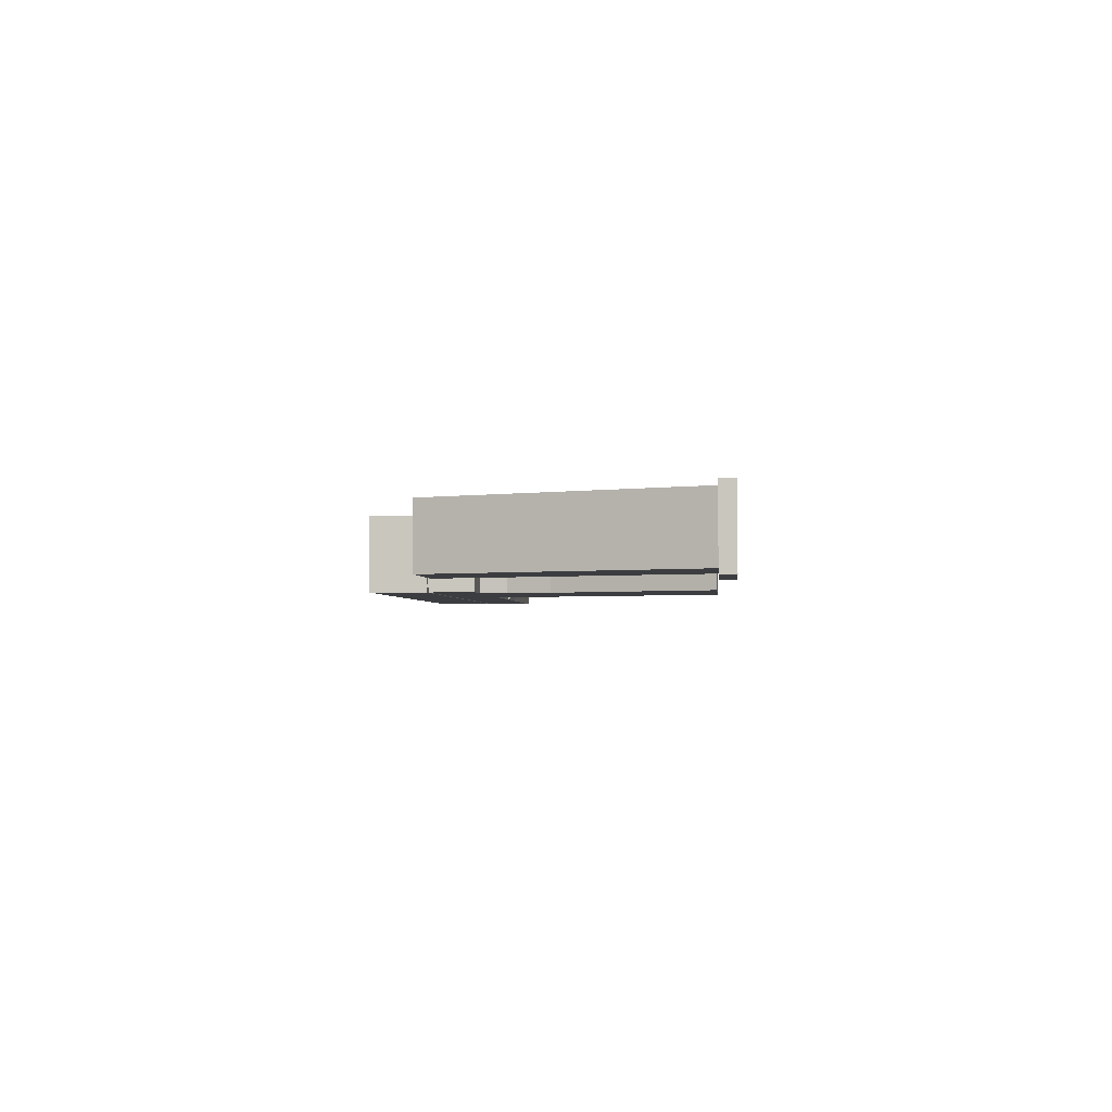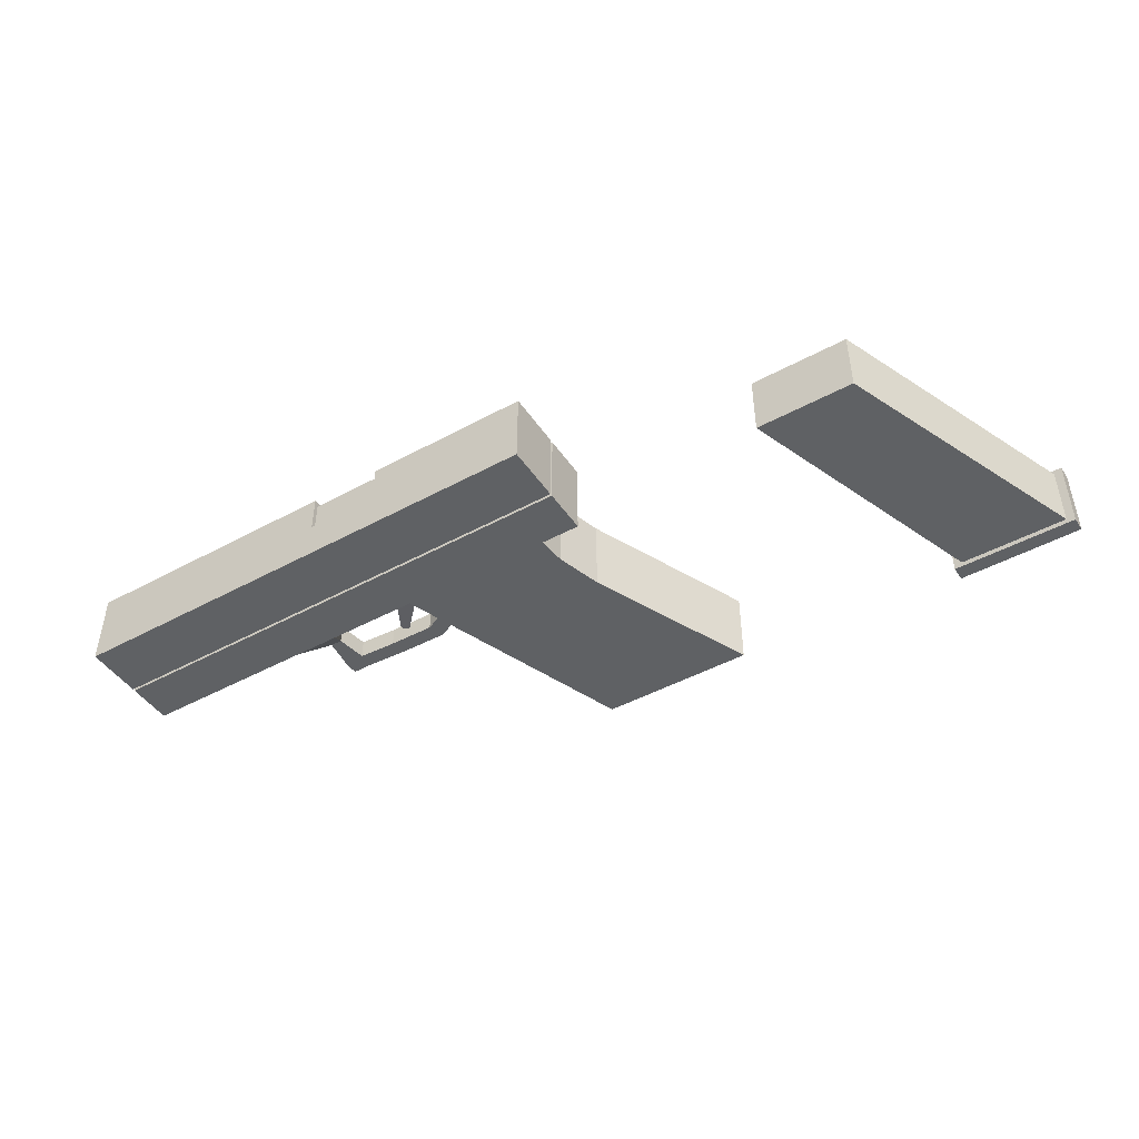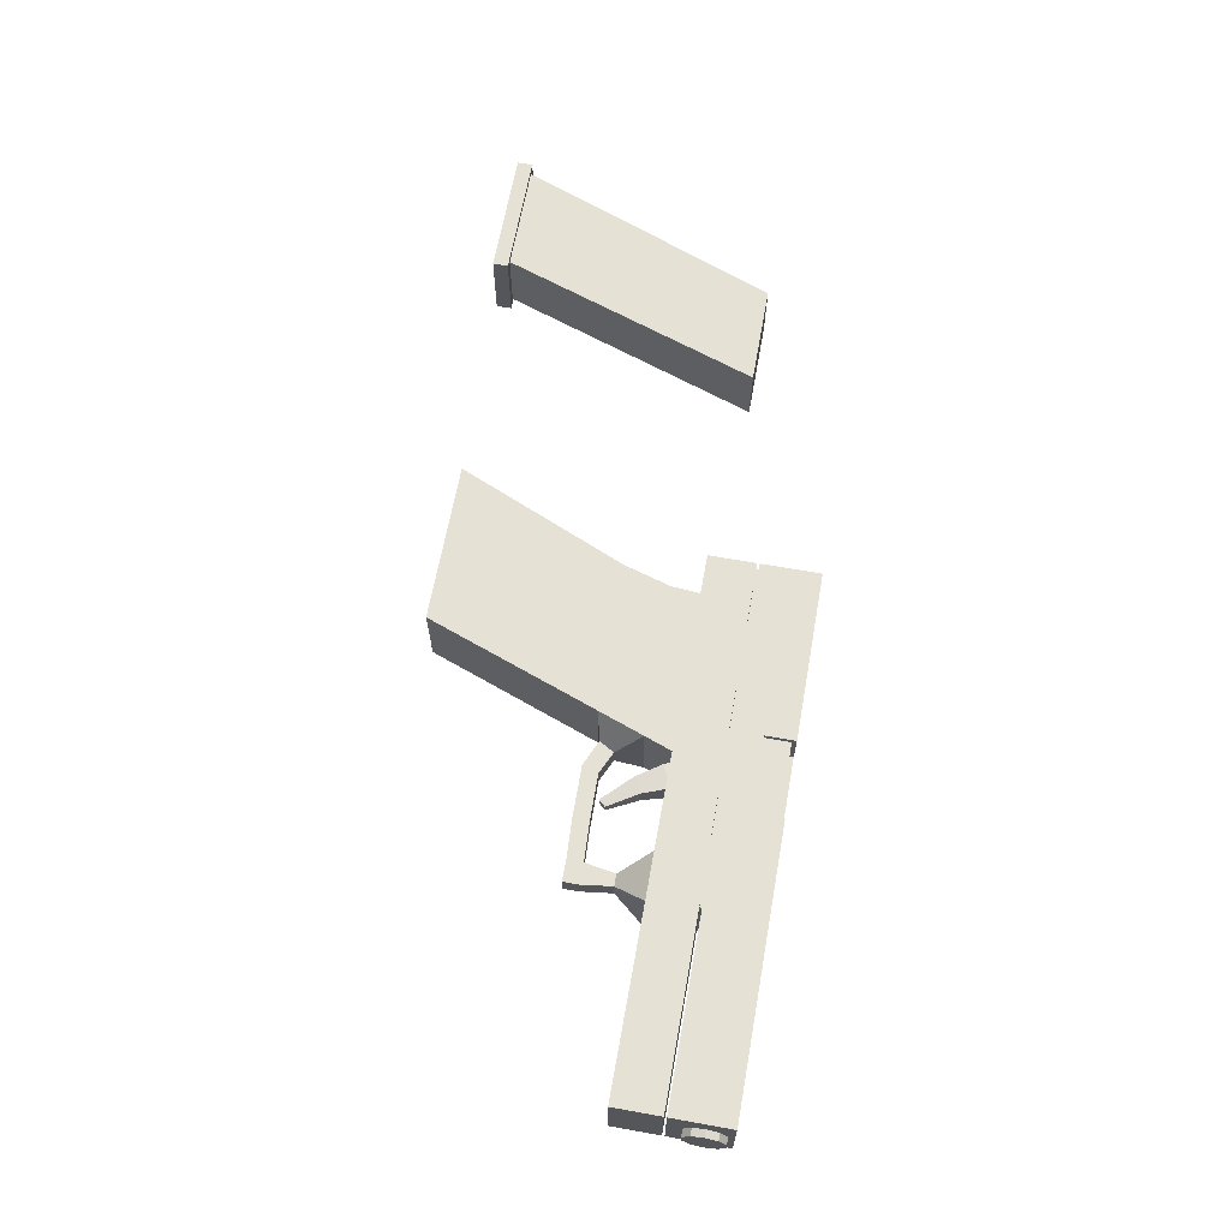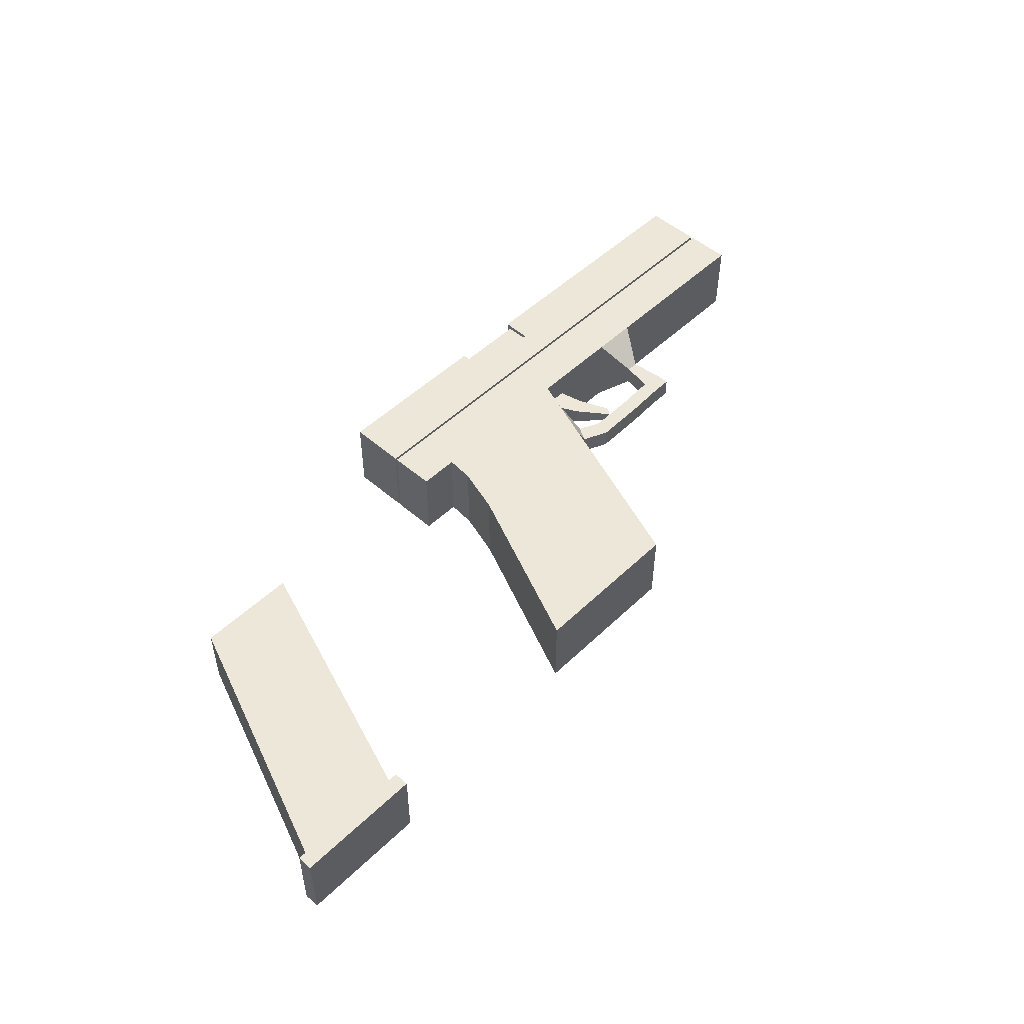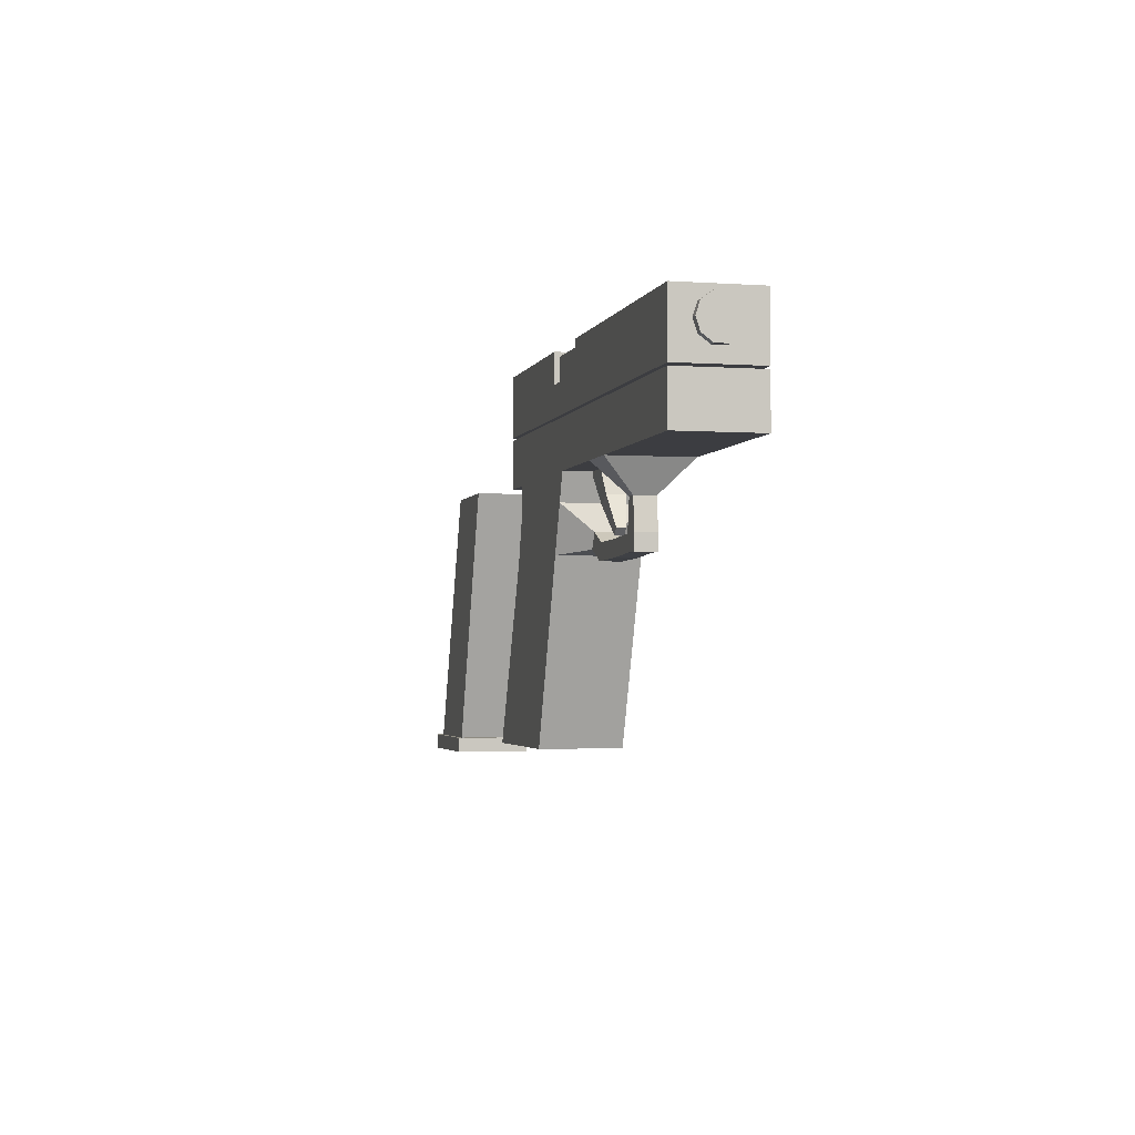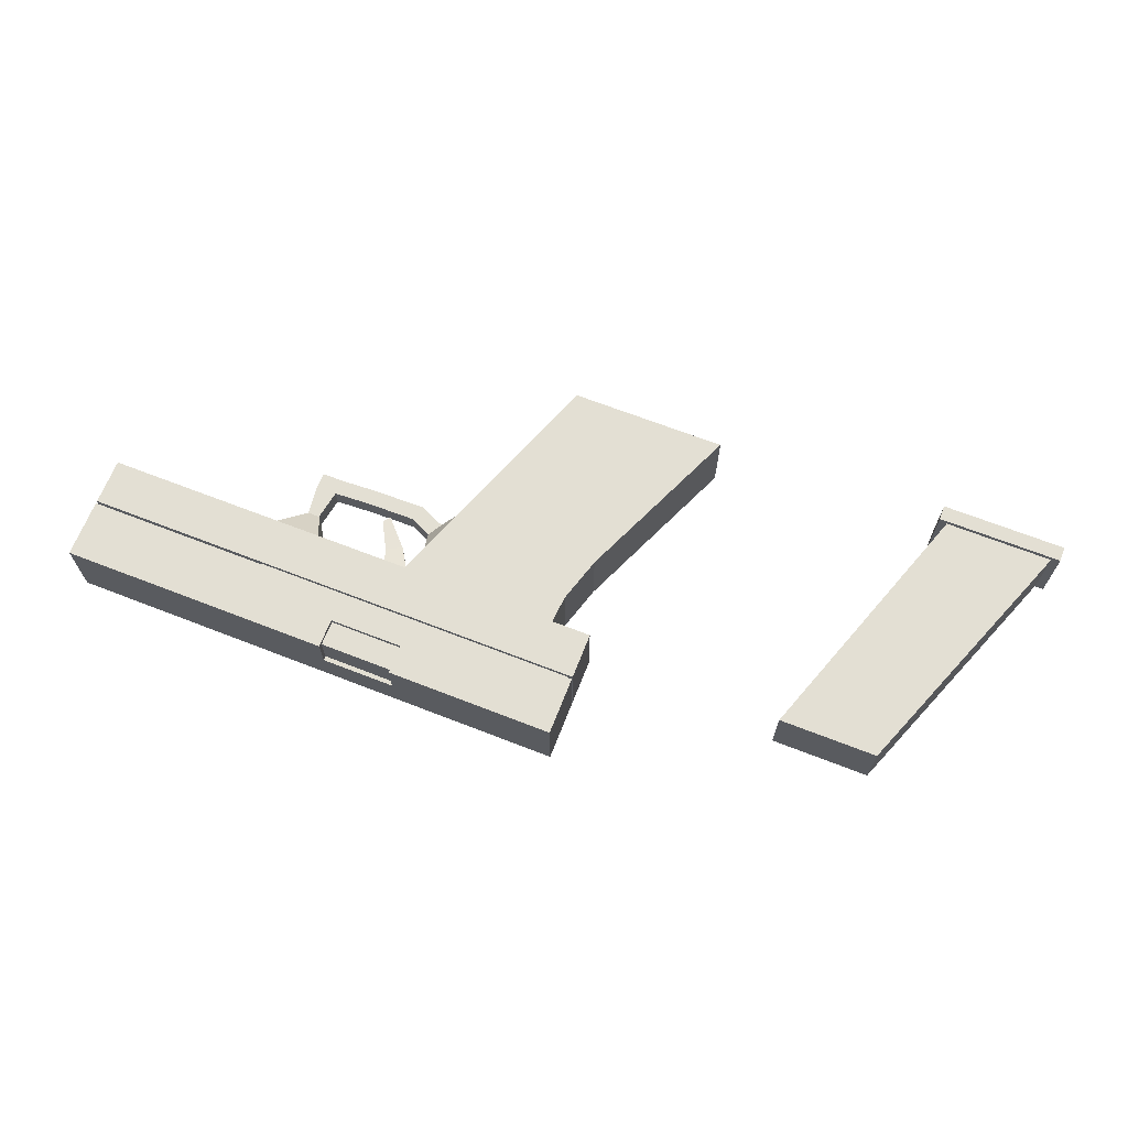
<metadata>
{"format":"obj","ext":"obj","renderer":"f3d","projection":"perspective","resolution":1024,"background":"white","views":[{"elev":-2.8,"azim":-84.8,"up":"+Z"},{"elev":-45.9,"azim":-148.0,"up":"+Z"},{"elev":64.9,"azim":100.2,"up":"+Z"},{"elev":50.2,"azim":-46.3,"up":"+Z"},{"elev":-2.7,"azim":76.2,"up":"+Y"},{"elev":67.1,"azim":-158.6,"up":"+Z"}]}
</metadata>
<code>
o Lower_Cube
v 2.304 0.9693 -0.3242
v 2.304 0.581 -0.3242
v 2.304 0.9693 0.3242
v 2.304 0.581 0.3242
v -1.953 0.9693 -0.2845
v -1.987 0.581 -0.3242
v -1.953 0.9693 0.2845
v -1.987 0.581 0.3242
v -1.655 0.581 -0.3242
v -1.655 0.9693 0.2845
v -1.655 0.581 0.3242
v -1.655 0.9693 -0.2845
v -0.3449 0.581 0.3242
v -0.3449 0.9693 -0.2845
v -0.3449 0.581 -0.3242
v -0.3449 0.9693 0.2845
v 0.8198 0.581 0.3242
v 0.786 0.9693 -0.2845
v 0.8198 0.581 -0.3242
v 0.786 0.9693 0.2845
v 0.4368 0.581 -0.3242
v 0.4368 0.9693 0.2845
v 0.4368 0.581 0.3242
v 0.4368 0.9693 -0.2845
v -1.088 -1.439 -0.3242
v -2.399 -1.439 -0.3242
v -2.399 -1.439 0.3242
v -1.088 -1.439 0.3242
v -1.79 -0.03473 0.3242
v -0.5644 -0.01527 0.3242
v -0.5644 -0.01527 -0.3242
v -1.79 -0.03473 -0.3242
v -0.4267 0.3588 0.3242
v -0.4267 0.3588 -0.3242
v -1.676 0.3491 -0.3242
v -1.676 0.3491 0.3242
v 0.5362 -0.05145 0.08318
v 0.7091 -0.05145 0.08318
v 0.7091 -0.05145 -0.08318
v 0.5362 -0.05145 -0.08318
v 0.2178 -0.06726 0.08318
v 0.2178 -0.06726 -0.08318
v 0.2178 0.06447 0.08318
v 0.2178 0.06447 -0.08318
v 0.7091 0.07952 0.08318
v 0.7091 0.07952 -0.08318
v 0.5362 0.07952 -0.08318
v 0.5362 0.07952 0.08318
v 0.6776 0.3302 -0.08342
v 0.579 0.3302 0.08342
v 0.6776 0.3302 0.08342
v 0.579 0.3302 -0.08342
v -0.4227 0.022 0.08318
v -0.3507 0.1438 0.08318
v -0.4227 0.022 -0.08318
v -0.3507 0.1438 -0.08318
v -0.2104 -0.0725 0.08318
v -0.2104 -0.0725 -0.08318
v -0.1687 0.06009 0.08318
v -0.1687 0.06009 -0.08318
v -1.655 0.9693 0.3242
v -1.987 0.9693 0.3242
v -1.987 0.9693 -0.3242
v -0.3449 0.9693 0.3242
v -1.655 0.9693 -0.3242
v -0.3449 0.9693 -0.3242
v 0.4368 0.9693 0.3242
v 0.4368 0.9693 -0.3242
v 0.8198 0.9693 -0.3242
v 0.8198 0.9693 0.3242
v -1.655 1.44 -0.2845
v -1.655 1.44 0.2845
v -0.3449 1.44 -0.2845
v -0.3449 1.44 0.2845
v 0.4368 1.44 -0.2845
v 0.4368 1.44 0.2845
v -1.953 1.44 0.2845
v -1.953 1.44 -0.2845
v 0.786 1.44 -0.2845
v 0.786 1.44 0.2845
f 18 24 75 79
f 11 61 62 8
f 8 62 63 6
f 19 2 4 17
f 2 1 3 4
f 19 69 1 2
f 6 63 65 9
f 6 9 11 8
f 13 64 61 11
f 24 14 73 75
f 10 16 74 72
f 23 67 64 13
f 9 65 66 15
f 30 29 27 28
f 4 3 70 17
f 1 69 70 3
f 21 68 69 19
f 46 45 38 39
f 15 21 23 13
f 15 66 68 21
f 17 70 67 23
f 16 22 76 74
f 26 25 28 27
f 31 30 28 25
f 32 31 25 26
f 29 32 26 27
f 36 35 32 29
f 35 34 31 32
f 59 57 41 43
f 33 36 29 30
f 13 11 36 33
f 15 13 33 34
f 9 15 34 35
f 11 9 35 36
f 40 39 38 37
f 48 47 40 37
f 47 46 39 40
f 45 48 37 38
f 44 43 41 42
f 57 58 42 41
f 60 59 43 44
f 58 60 44 42
f 51 50 48 45
f 52 49 46 47
f 50 52 47 48
f 49 51 45 46
f 19 17 51 49
f 23 21 52 50
f 21 19 49 52
f 17 23 50 51
f 31 34 56 55
f 34 33 54 56
f 30 31 55 53
f 33 30 53 54
f 55 56 60 58
f 56 54 59 60
f 53 55 58 57
f 54 53 57 59
f 43 41 37 48
f 44 47 40 42
f 43 48 47 44
f 42 40 37 41
f 10 7 62 61
f 7 5 63 62
f 16 10 61 64
f 5 12 65 63
f 12 14 66 65
f 22 16 64 67
f 24 18 69 68
f 18 20 70 69
f 20 22 67 70
f 14 24 68 66
f 71 78 77 72
f 73 71 72 74
f 75 73 74 76
f 79 75 76 80
f 12 5 78 71
f 7 10 72 77
f 20 18 79 80
f 14 12 71 73
f 5 7 77 78
f 22 20 80 76
o Upper_Cube.001
v 2.304 1.476 -0.3242
v 2.304 0.9891 -0.3242
v 2.304 1.476 0.3242
v 2.304 0.9891 0.3242
v -1.987 1.476 -0.3242
v -1.987 0.9891 -0.3242
v -1.987 1.476 0.3242
v -1.987 0.9891 0.3242
v 0.03015 0.9891 -0.3242
v -0.5861 0.9891 -0.3242
v 0.03015 1.476 0.3242
v -0.5861 1.476 0.3242
v -0.5861 0.9891 0.3242
v 0.03015 0.9891 0.3242
v -0.5861 1.476 -0.3242
v 0.03015 1.476 -0.3242
v -1.987 0.9891 0
v 2.304 1.476 0
v -1.987 1.476 0
v 2.304 0.9891 0
v -0.5861 0.9891 0
v 0.03015 0.9891 0
v 0.03015 1.476 0
v -0.5861 1.476 0
v 2.304 1.233 -0.3242
v -1.987 1.233 0.3242
v 2.304 1.233 0.3242
v -1.987 1.233 -0.3242
v -0.5861 1.233 -0.3242
v 0.03015 1.233 -0.3242
v 0.03015 1.233 0.3242
v -0.5861 1.233 0.3242
v 2.304 1.233 0
v -1.987 1.233 0
v 0.03015 1.233 0
v -0.5861 1.233 0
f 104 99 87 92
f 112 92 87 106
f 114 99 85 108
f 102 100 84 94
f 113 98 83 107
f 110 96 81 105
f 108 85 95 109
f 109 95 96 110
f 97 101 93 88
f 101 102 94 93
f 107 83 91 111
f 91 103 115 111
f 98 103 91 83
f 92 112 116 104
f 96 95 104 103
f 81 96 103 98
f 90 89 102 101
f 86 90 101 97
f 105 81 98 113
f 89 82 100 102
f 106 87 99 114
f 95 85 99 104
f 88 106 114 97
f 82 105 113 100
f 94 111 112 93
f 84 107 111 94
f 90 109 110 89
f 86 108 109 90
f 89 110 105 82
f 100 113 107 84
f 97 114 108 86
f 93 112 106 88
f 104 116 115 103
f 111 115 116 112
l 110 115
l 109 116
o Trigger_Cube.002
v -0.3196 0.527 0.09933
v -0.4 0.7087 0.09933
v -0.3196 0.527 -0.09933
v -0.4 0.7087 -0.09933
v -0.138 0.6074 0.09933
v -0.2183 0.789 0.09933
v -0.138 0.6074 -0.09933
v -0.2183 0.789 -0.09933
v 0.02046 0.09713 -0.03646
v 0.02046 0.09713 0.03646
v 0.06956 0.151 -0.03646
v 0.06956 0.151 0.03646
v -0.06762 0.3968 -0.07261
v -0.193 0.3277 -0.07261
v -0.193 0.3277 0.07261
v -0.06762 0.3968 0.07261
f 117 118 120 119
f 119 120 124 123
f 123 124 122 121
f 121 122 118 117
f 130 129 127 125
f 124 120 118 122
f 125 127 128 126
f 131 130 125 126
f 129 132 128 127
f 132 131 126 128
f 121 117 131 132
f 123 121 132 129
f 117 119 130 131
f 119 123 129 130
o Barrel_Cylinder
v 0.2474 1.267 -0.1682
v 2.364 1.267 -0.1682
v 0.2474 1.168 -0.1361
v 2.364 1.168 -0.1361
v 0.2474 1.107 -0.05199
v 2.364 1.107 -0.05199
v 0.2474 1.107 0.05199
v 2.364 1.107 0.05199
v 0.2474 1.168 0.1361
v 2.364 1.168 0.1361
v 0.2474 1.267 0.1682
v 2.364 1.267 0.1682
v 0.2474 1.366 0.1361
v 2.364 1.366 0.1361
v 0.2474 1.427 0.05199
v 2.364 1.427 0.05199
v 0.2474 1.427 -0.05199
v 2.364 1.427 -0.05199
v 0.2474 1.366 -0.1361
v 2.364 1.366 -0.1361
f 133 134 136 135
f 135 136 138 137
f 137 138 140 139
f 139 140 142 141
f 141 142 144 143
f 143 144 146 145
f 145 146 148 147
f 147 148 150 149
f 136 134 152 150 148 146 144 142 140 138
f 149 150 152 151
f 151 152 134 133
f 133 135 137 139 141 143 145 147 149 151
o Magazine_Cube.003
v -5.384 -1.589 0.3126
v -5.315 -1.464 0.271
v -5.384 -1.589 -0.3126
v -5.315 -1.464 -0.271
v -4.341 -1.589 0.3126
v -4.41 -1.464 0.271
v -4.341 -1.589 -0.3126
v -4.41 -1.464 -0.271
v -5.384 -1.464 0.3126
v -5.384 -1.464 -0.3126
v -4.341 -1.464 -0.3126
v -4.341 -1.464 0.3126
v -4.485 0.6869 0.271
v -4.485 0.6869 -0.271
v -3.661 0.6869 -0.271
v -3.661 0.6869 0.271
f 153 161 162 155
f 155 162 163 159
f 159 163 164 157
f 157 164 161 153
f 155 159 157 153
f 154 158 168 165
f 154 156 162 161
f 156 160 163 162
f 160 158 164 163
f 158 154 161 164
f 167 166 165 168
f 160 156 166 167
f 158 160 167 168
f 156 154 165 166

</code>
